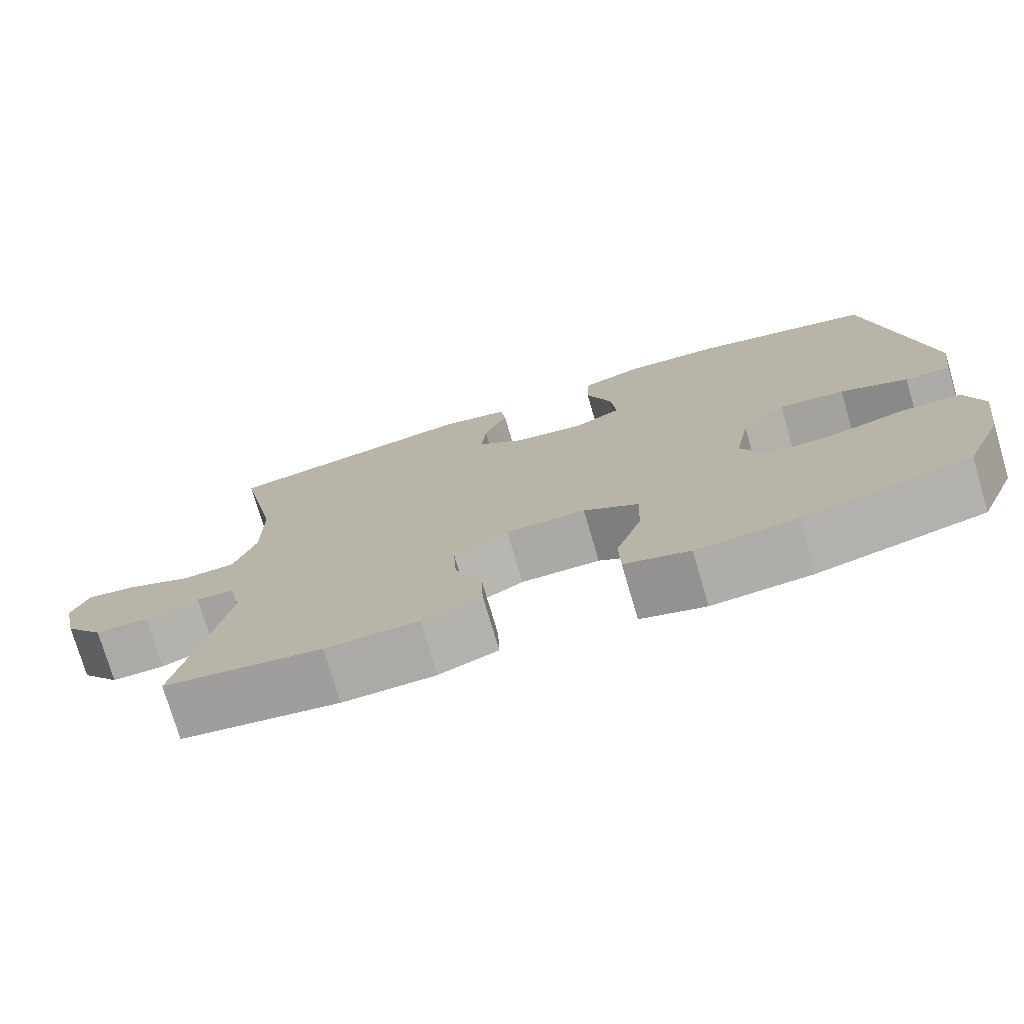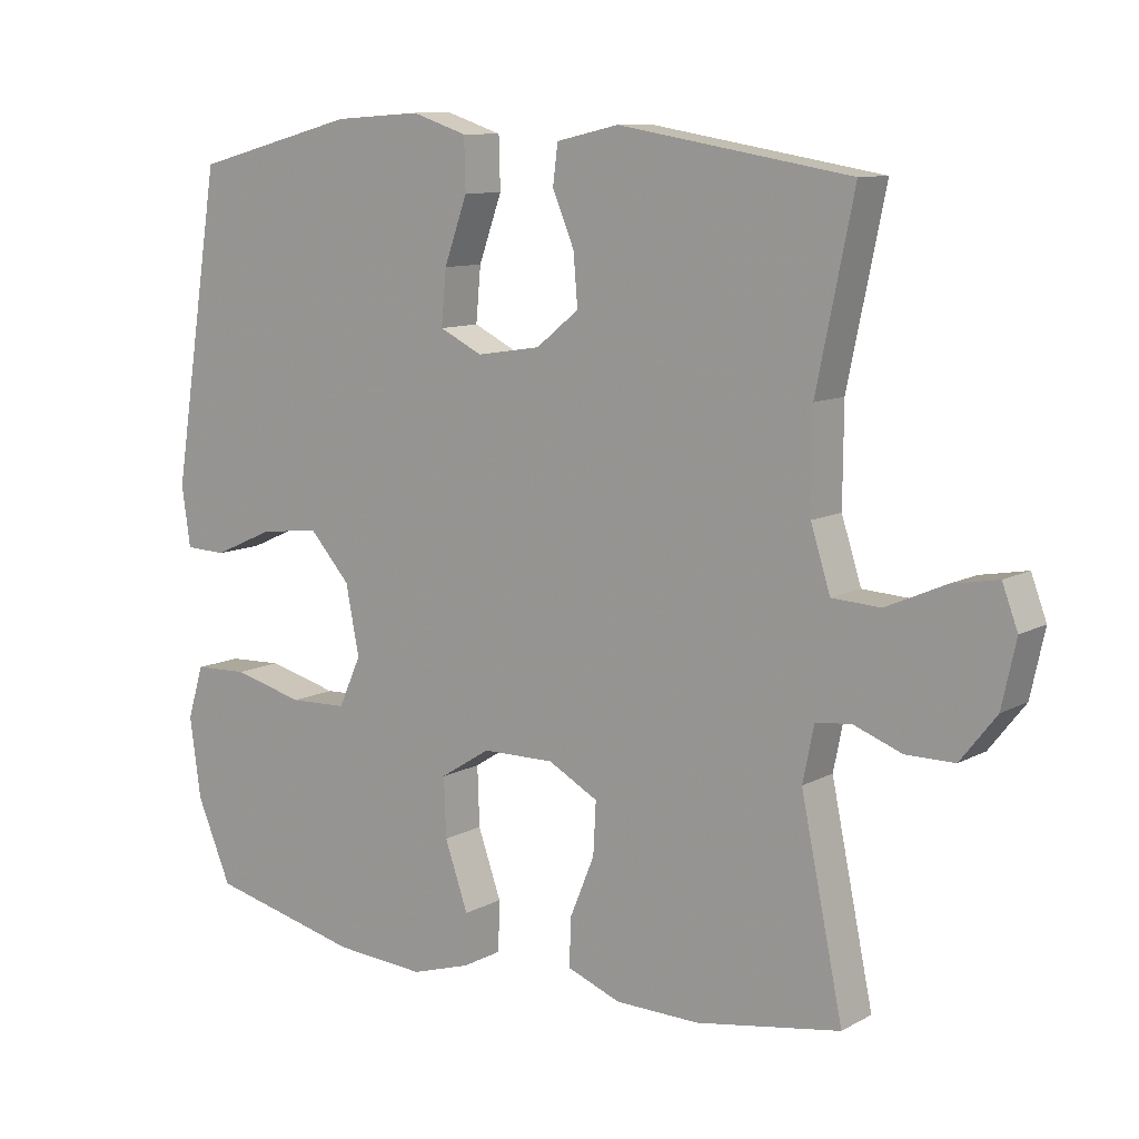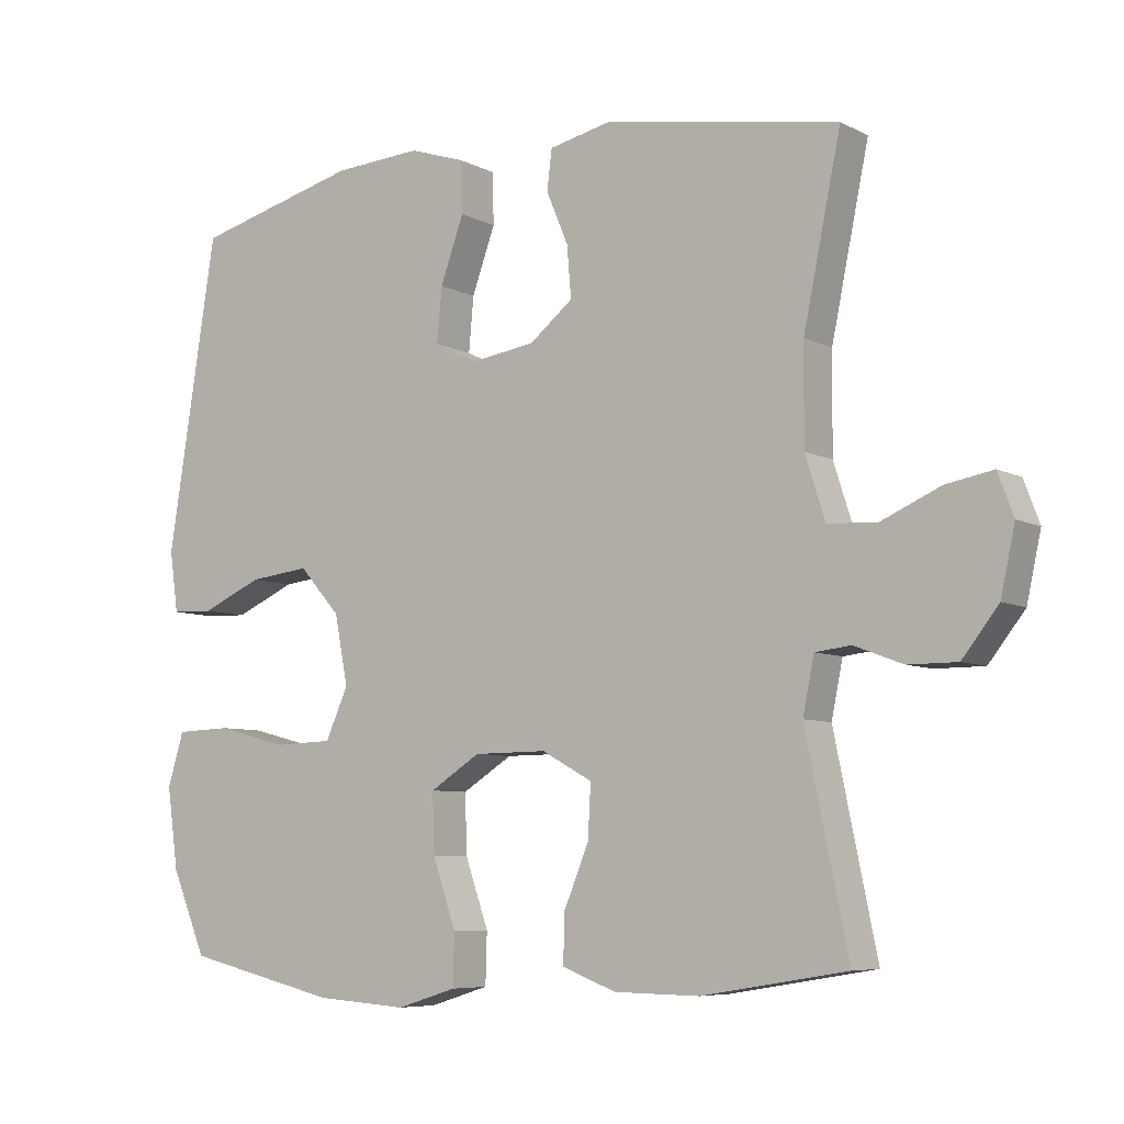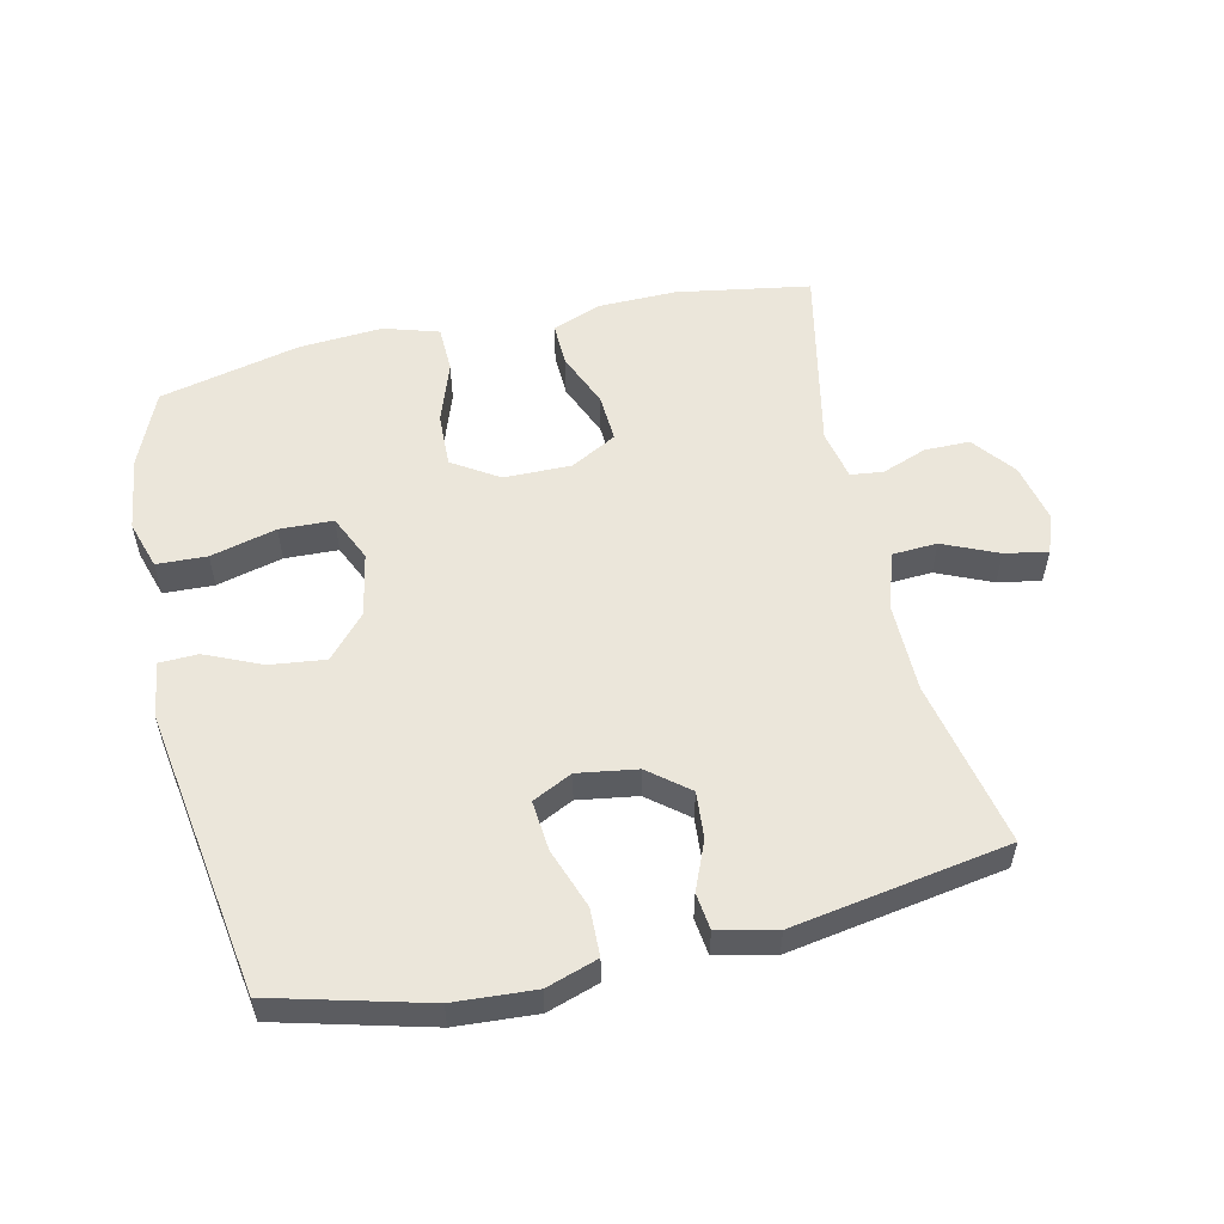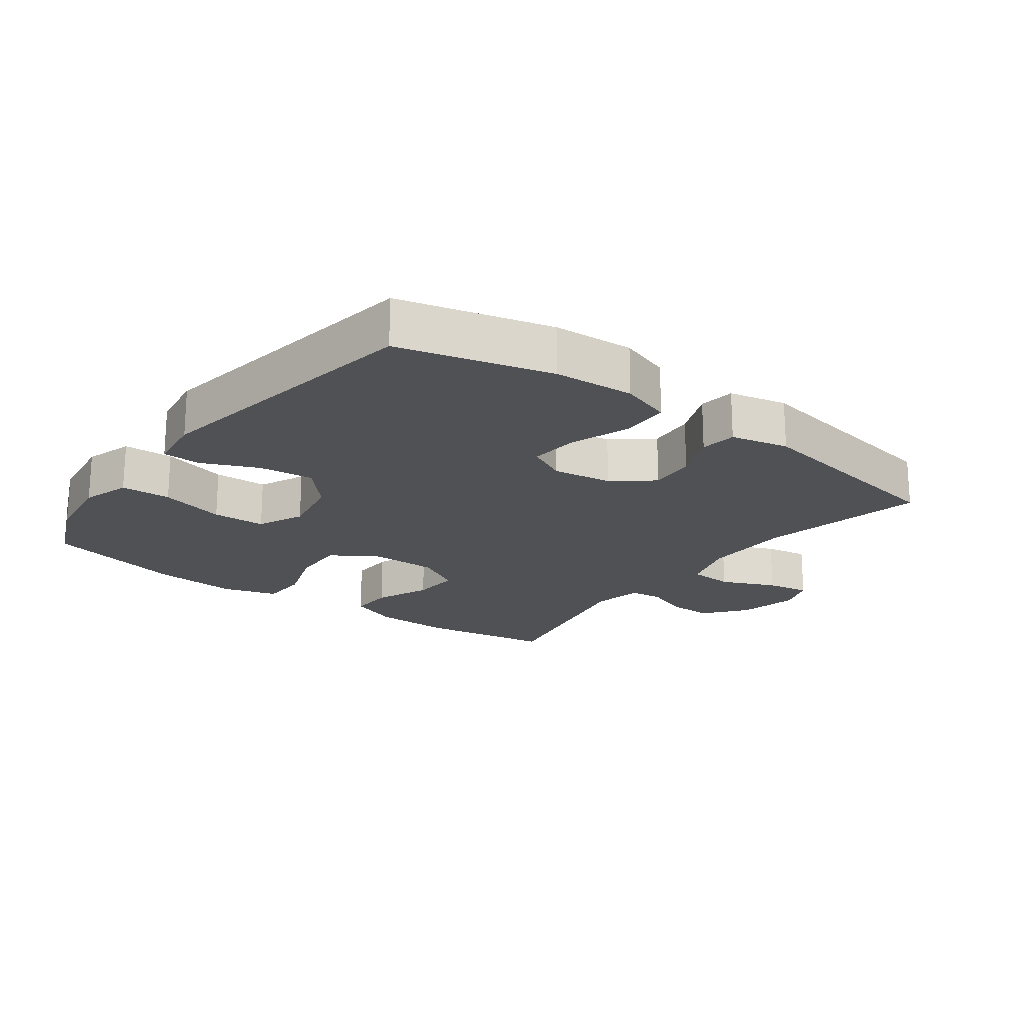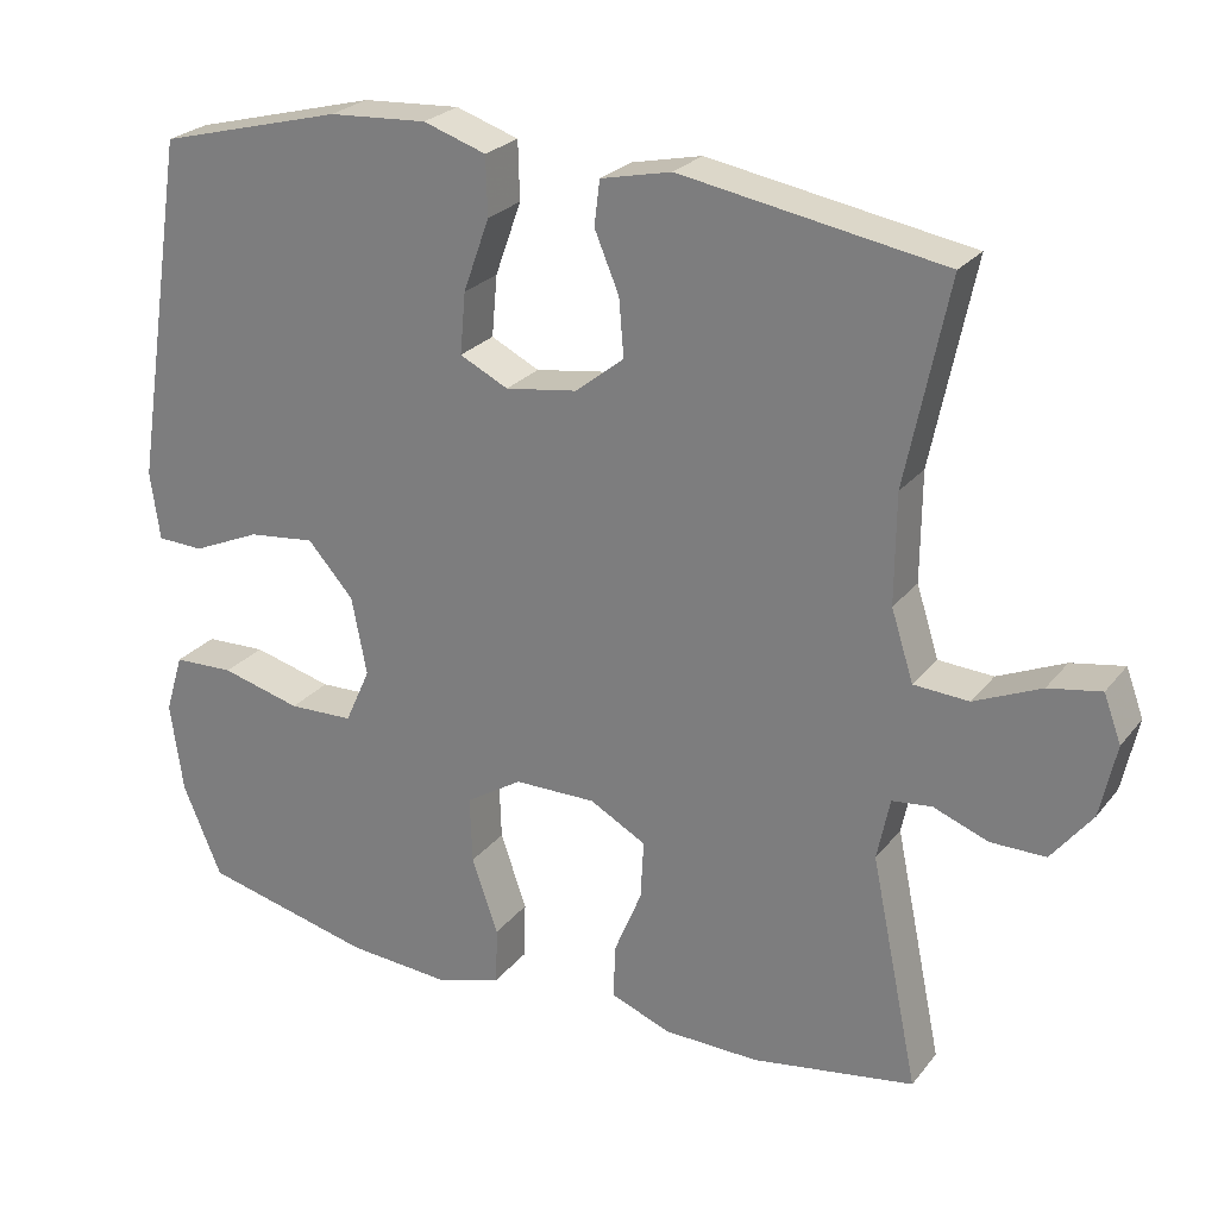
<metadata>
{"format":"obj","ext":"obj","renderer":"f3d","projection":"perspective","resolution":1024,"background":"white","views":[{"elev":-75.7,"azim":-163.6,"up":"+Z"},{"elev":10.1,"azim":36.6,"up":"+Z"},{"elev":-6.9,"azim":34.6,"up":"+Z"},{"elev":54.9,"azim":-12.8,"up":"+Y"},{"elev":-19.9,"azim":-36.8,"up":"+Y"},{"elev":25.2,"azim":29.1,"up":"+Z"}]}
</metadata>
<code>
v 0.5 0.07 0.5
v 0.447 0.07 0.244
v 0.446 0.07 0.107
v 0.474 0.07 0.019
v 0.543 0.07 0.015
v 0.627 0.07 0.052
v 0.693 0.07 0.064
v 0.715 0.07 0.005
v 0.695 0.07 -0.087
v 0.644 0.07 -0.152
v 0.575 0.07 -0.152
v 0.506 0.07 -0.126
v 0.456 0.07 -0.132
v 0.44 0.07 -0.21
v 0.5 0.07 -0.5
v 0.295 0.07 -0.534
v 0.175 0.07 -0.532
v 0.099 0.07 -0.503
v 0.101 0.07 -0.435
v 0.136 0.07 -0.35
v 0.14 0.07 -0.276
v 0.069 0.07 -0.237
v -0.034 0.07 -0.238
v -0.105 0.07 -0.283
v -0.102 0.07 -0.367
v -0.069 0.07 -0.462
v -0.071 0.07 -0.534
v -0.155 0.07 -0.56
v -0.284 0.07 -0.551
v -0.5 0.07 -0.5
v -0.549 0.07 -0.384
v -0.565 0.07 -0.269
v -0.542 0.07 -0.194
v -0.465 0.07 -0.191
v -0.364 0.07 -0.217
v -0.282 0.07 -0.214
v -0.25 0.07 -0.143
v -0.269 0.07 -0.045
v -0.327 0.07 0.02
v -0.412 0.07 0.01
v -0.498 0.07 -0.028
v -0.557 0.07 -0.026
v -0.569 0.07 0.06
v -0.5 0.07 0.5
v -0.267 0.07 0.561
v -0.143 0.07 0.569
v -0.064 0.07 0.543
v -0.062 0.07 0.47
v -0.095 0.07 0.378
v -0.102 0.07 0.301
v -0.041 0.07 0.271
v 0.05 0.07 0.285
v 0.111 0.07 0.334
v 0.105 0.07 0.406
v 0.074 0.07 0.48
v 0.081 0.07 0.536
v 0.17 0.07 0.556
v 0.5 0 0.5
v 0.447 0 0.244
v 0.446 0 0.107
v 0.474 0 0.019
v 0.543 0 0.015
v 0.627 0 0.052
v 0.693 0 0.064
v 0.715 0 0.005
v 0.695 0 -0.087
v 0.644 0 -0.152
v 0.575 0 -0.152
v 0.506 0 -0.126
v 0.456 0 -0.132
v 0.44 0 -0.21
v 0.5 0 -0.5
v 0.295 0 -0.534
v 0.175 0 -0.532
v 0.099 0 -0.503
v 0.101 0 -0.435
v 0.136 0 -0.35
v 0.14 0 -0.276
v 0.069 0 -0.237
v -0.034 0 -0.238
v -0.105 0 -0.283
v -0.102 0 -0.367
v -0.069 0 -0.462
v -0.071 0 -0.534
v -0.155 0 -0.56
v -0.284 0 -0.551
v -0.5 0 -0.5
v -0.549 0 -0.384
v -0.565 0 -0.269
v -0.542 0 -0.194
v -0.465 0 -0.191
v -0.364 0 -0.217
v -0.282 0 -0.214
v -0.25 0 -0.143
v -0.269 0 -0.045
v -0.327 0 0.02
v -0.412 0 0.01
v -0.498 0 -0.028
v -0.557 0 -0.026
v -0.569 0 0.06
v -0.5 0 0.5
v -0.267 0 0.561
v -0.143 0 0.569
v -0.064 0 0.543
v -0.062 0 0.47
v -0.095 0 0.378
v -0.102 0 0.301
v -0.041 0 0.271
v 0.05 0 0.285
v 0.111 0 0.334
v 0.105 0 0.406
v 0.074 0 0.48
v 0.081 0 0.536
v 0.17 0 0.556
f 57 1 2
f 56 57 2
f 55 56 2
f 54 55 2
f 53 54 2 3
f 52 53 3 4
f 51 52 4
f 47 48 49
f 46 47 49
f 45 46 49
f 44 45 49
f 43 44 49
f 42 43 49
f 41 42 49
f 40 41 49
f 39 40 49 50
f 38 39 50 51
f 33 34 35
f 32 33 35
f 31 32 35
f 30 31 35
f 29 30 35
f 28 29 35
f 27 28 35
f 26 27 35
f 25 26 35
f 24 25 35 36
f 23 24 36 37
f 18 19 20
f 17 18 20
f 16 17 20
f 15 16 20
f 14 15 20
f 13 14 20 21
f 10 11 12
f 9 10 12
f 8 9 12
f 7 8 12
f 6 7 12
f 5 6 12
f 4 5 12 13
f 51 4 13
f 38 51 13
f 37 38 13
f 23 37 13
f 22 23 13
f 13 21 22
f 59 58 114
f 59 114 113
f 59 113 112
f 59 112 111
f 60 59 111 110
f 61 60 110 109
f 61 109 108
f 106 105 104
f 106 104 103
f 106 103 102
f 106 102 101
f 106 101 100
f 106 100 99
f 106 99 98
f 106 98 97
f 107 106 97 96
f 108 107 96 95
f 92 91 90
f 92 90 89
f 92 89 88
f 92 88 87
f 92 87 86
f 92 86 85
f 92 85 84
f 92 84 83
f 92 83 82
f 93 92 82 81
f 94 93 81 80
f 77 76 75
f 77 75 74
f 77 74 73
f 77 73 72
f 77 72 71
f 78 77 71 70
f 69 68 67
f 69 67 66
f 69 66 65
f 69 65 64
f 69 64 63
f 69 63 62
f 70 69 62 61
f 70 61 108
f 70 108 95
f 70 95 94
f 70 94 80
f 70 80 79
f 79 78 70
f 1 58 59 2
f 2 59 60 3
f 3 60 61 4
f 4 61 62 5
f 5 62 63 6
f 6 63 64 7
f 7 64 65 8
f 8 65 66 9
f 9 66 67 10
f 10 67 68 11
f 11 68 69 12
f 12 69 70 13
f 13 70 71 14
f 14 71 72 15
f 15 72 73 16
f 16 73 74 17
f 17 74 75 18
f 18 75 76 19
f 19 76 77 20
f 20 77 78 21
f 21 78 79 22
f 22 79 80 23
f 23 80 81 24
f 24 81 82 25
f 25 82 83 26
f 26 83 84 27
f 27 84 85 28
f 28 85 86 29
f 29 86 87 30
f 30 87 88 31
f 31 88 89 32
f 32 89 90 33
f 33 90 91 34
f 34 91 92 35
f 35 92 93 36
f 36 93 94 37
f 37 94 95 38
f 38 95 96 39
f 39 96 97 40
f 40 97 98 41
f 41 98 99 42
f 42 99 100 43
f 43 100 101 44
f 44 101 102 45
f 45 102 103 46
f 46 103 104 47
f 47 104 105 48
f 48 105 106 49
f 49 106 107 50
f 50 107 108 51
f 51 108 109 52
f 52 109 110 53
f 53 110 111 54
f 54 111 112 55
f 55 112 113 56
f 56 113 114 57
f 57 114 58 1

</code>
